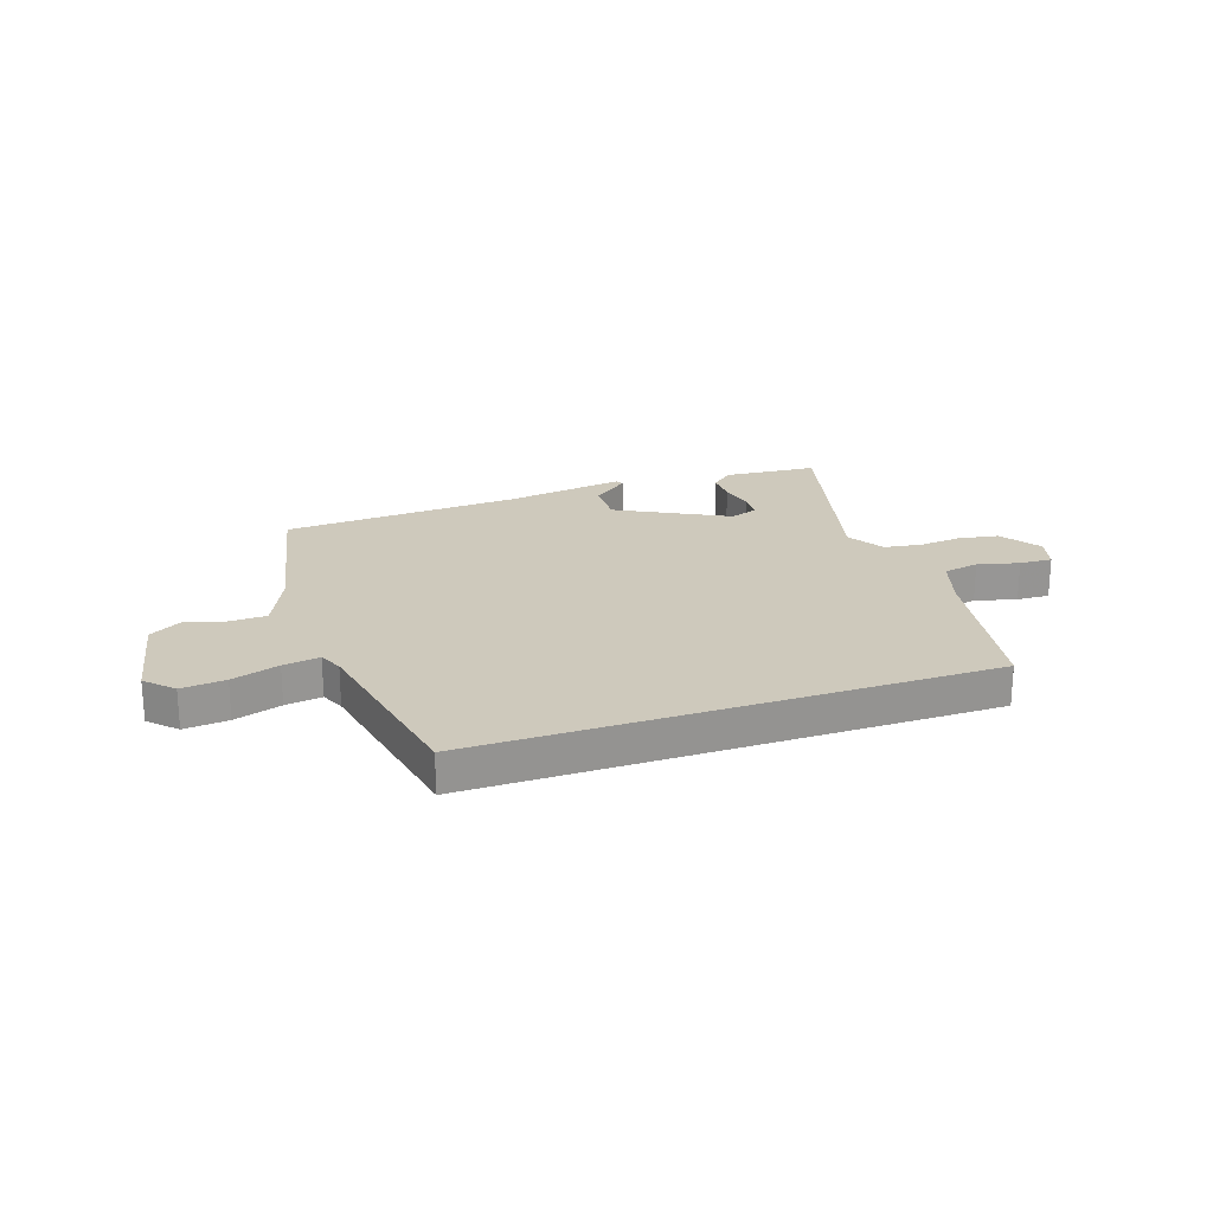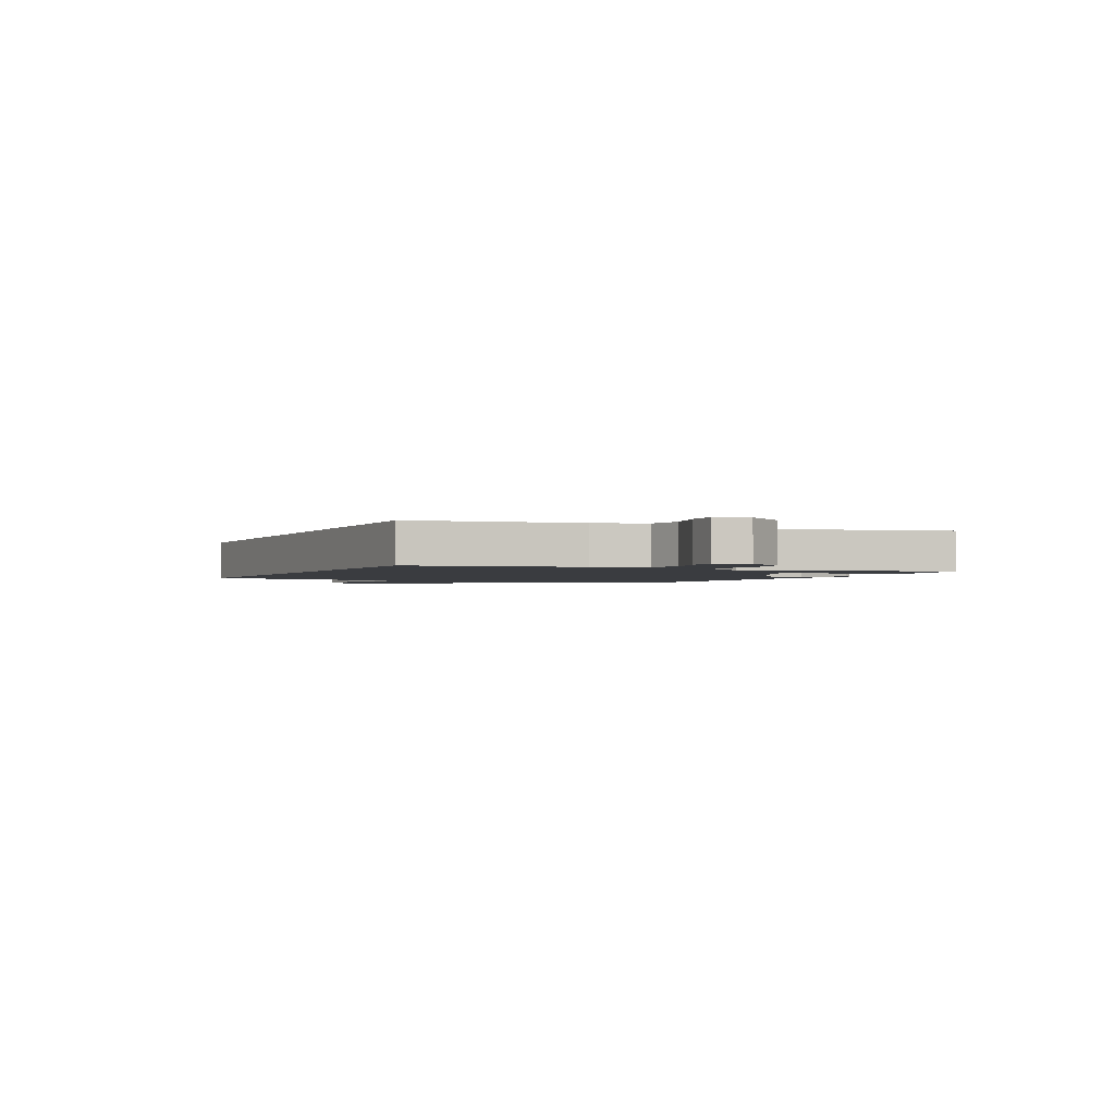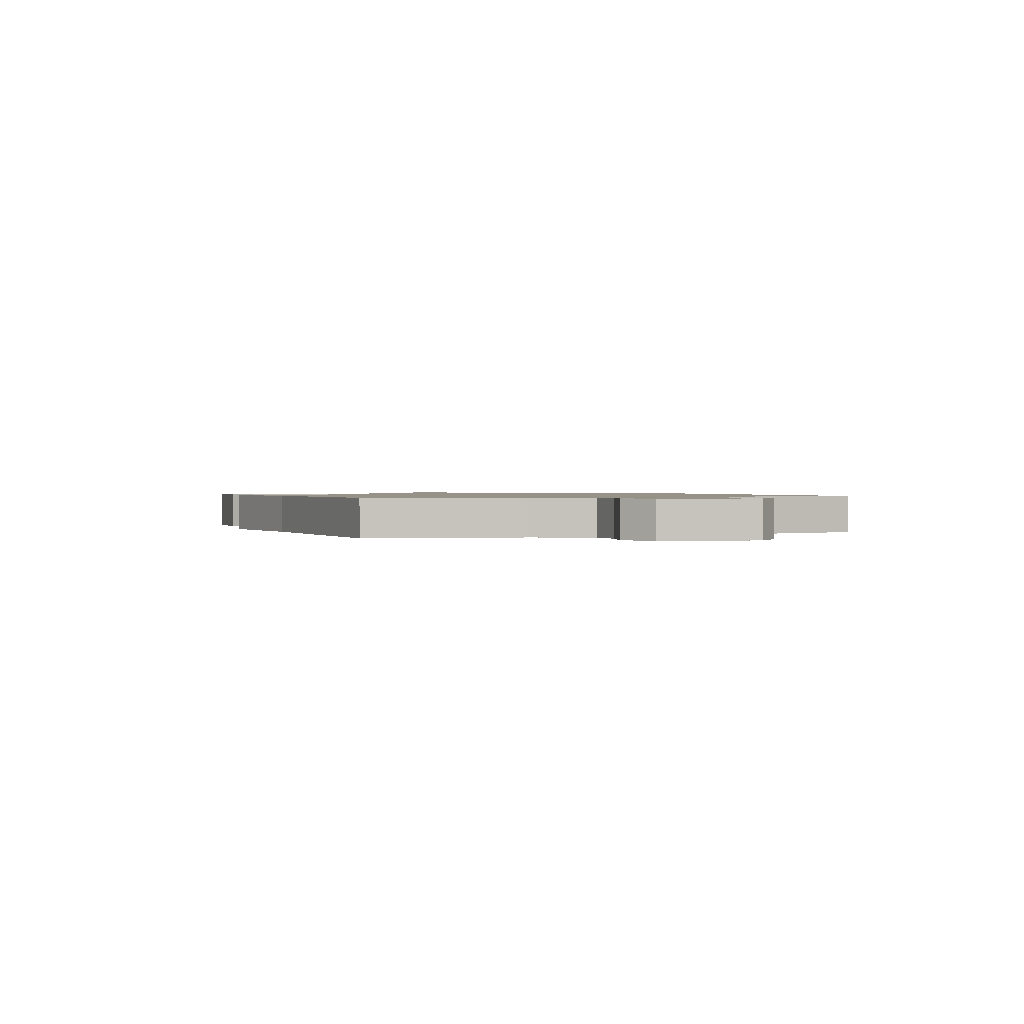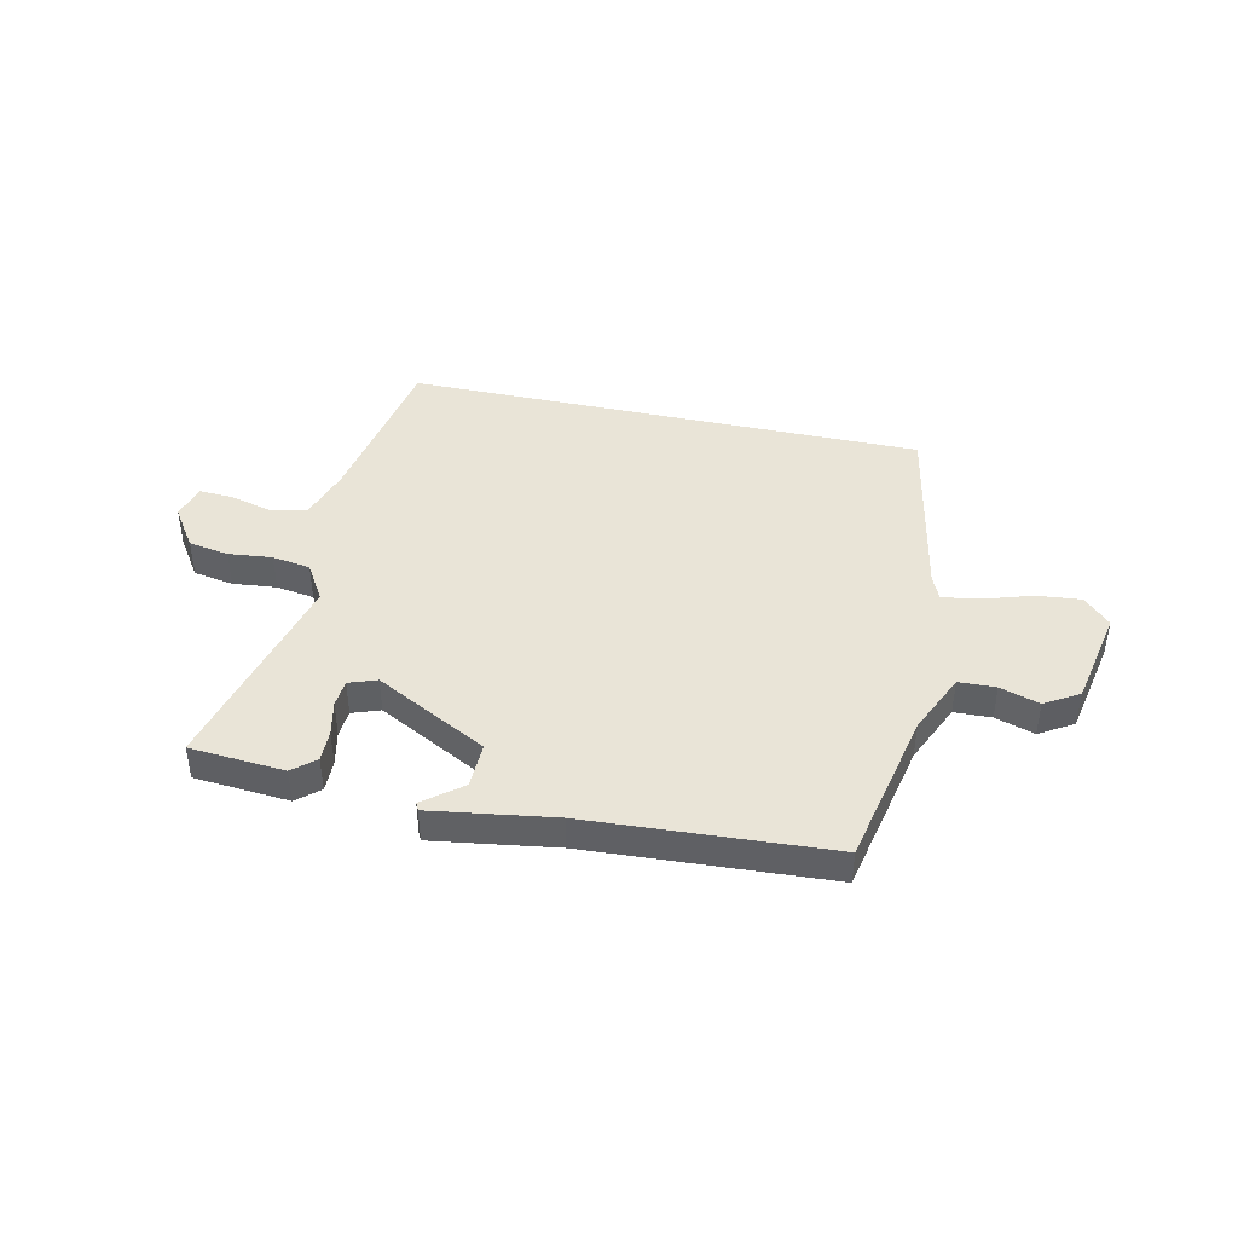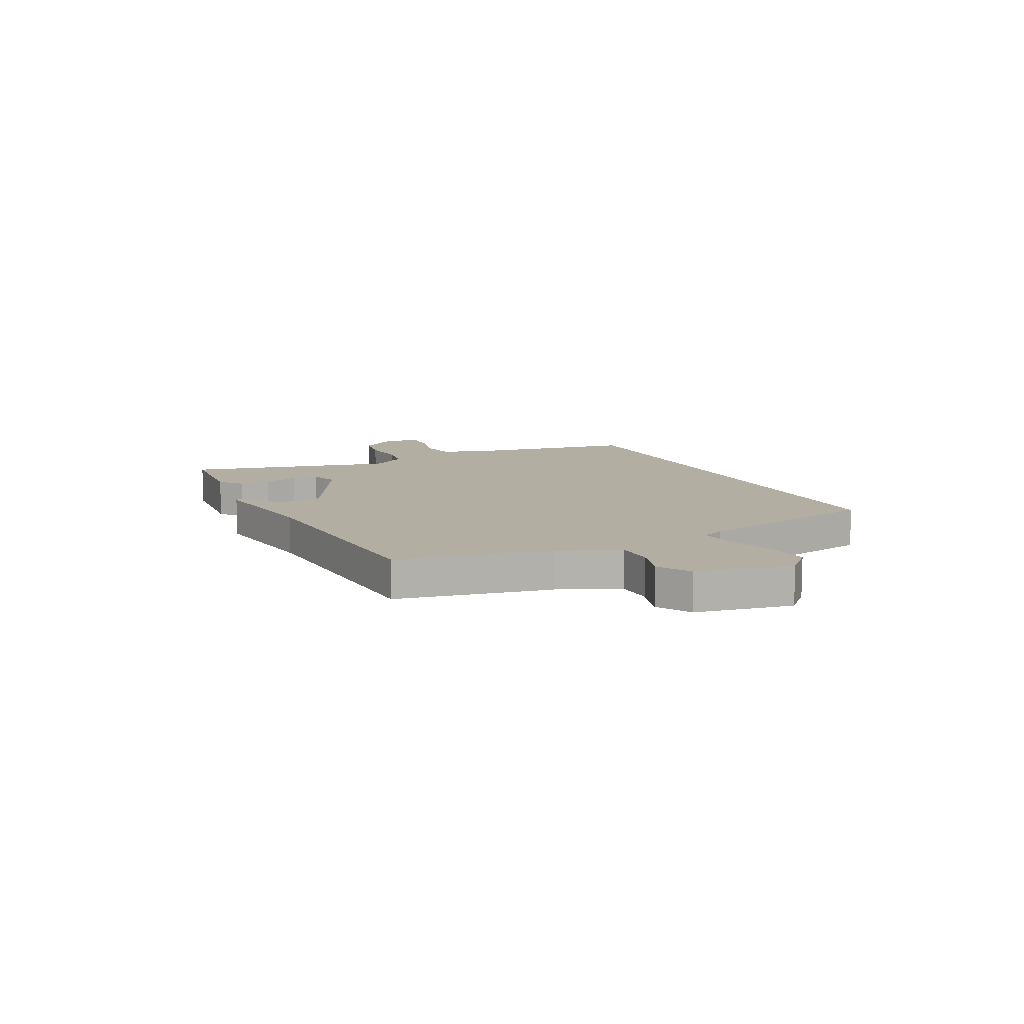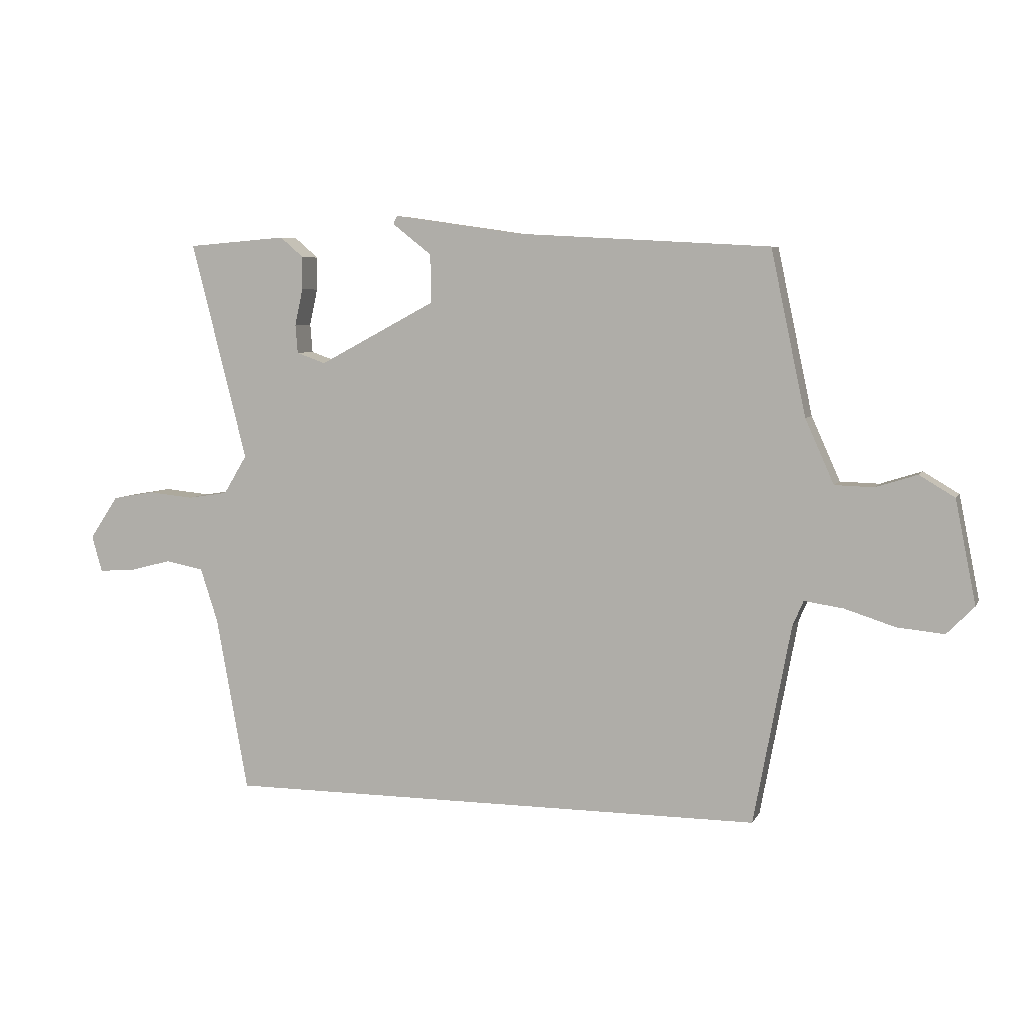
<metadata>
{"format":"obj","ext":"obj","renderer":"f3d","projection":"perspective","resolution":1024,"background":"white","views":[{"elev":22.5,"azim":161.0,"up":"+Y"},{"elev":-1.9,"azim":-115.9,"up":"+Y"},{"elev":1.0,"azim":68.6,"up":"+Y"},{"elev":43.0,"azim":12.3,"up":"+Y"},{"elev":10.7,"azim":63.5,"up":"+Y"},{"elev":5.9,"azim":17.0,"up":"+Z"}]}
</metadata>
<code>
v 0.462 0.07 -0.5
v -0.488 0.07 -0.5
v -0.544 0.07 -0.193
v -0.575 0.07 -0.098
v -0.642 0.07 -0.085
v -0.719 0.07 -0.105
v -0.78 0.07 -0.108
v -0.798 0.07 -0.045
v -0.748 0.07 0.03
v -0.674 0.07 0.043
v -0.594 0.07 0.035
v -0.524 0.07 0.046
v -0.483 0.07 0.114
v -0.581 0.07 0.497
v -0.407 0.07 0.511
v -0.366 0.07 0.476
v -0.367 0.07 0.418
v -0.381 0.07 0.354
v -0.377 0.07 0.304
v -0.326 0.07 0.286
v -0.121 0.07 0.395
v -0.123 0.07 0.479
v -0.192 0.07 0.533
v -0.185 0.07 0.547
v 0.04 0.07 0.514
v 0.483 0.07 0.489
v 0.544 0.07 0.202
v 0.594 0.07 0.09
v 0.662 0.07 0.088
v 0.734 0.07 0.111
v 0.796 0.07 0.074
v 0.832 0.07 -0.106
v 0.784 0.07 -0.155
v 0.702 0.07 -0.147
v 0.614 0.07 -0.119
v 0.546 0.07 -0.109
v 0.527 0.07 -0.153
v 0.462 0 -0.5
v -0.488 0 -0.5
v -0.544 0 -0.193
v -0.575 0 -0.098
v -0.642 0 -0.085
v -0.719 0 -0.105
v -0.78 0 -0.108
v -0.798 0 -0.045
v -0.748 0 0.03
v -0.674 0 0.043
v -0.594 0 0.035
v -0.524 0 0.046
v -0.483 0 0.114
v -0.581 0 0.497
v -0.407 0 0.511
v -0.366 0 0.476
v -0.367 0 0.418
v -0.381 0 0.354
v -0.377 0 0.304
v -0.326 0 0.286
v -0.121 0 0.395
v -0.123 0 0.479
v -0.192 0 0.533
v -0.185 0 0.547
v 0.04 0 0.514
v 0.483 0 0.489
v 0.544 0 0.202
v 0.594 0 0.09
v 0.662 0 0.088
v 0.734 0 0.111
v 0.796 0 0.074
v 0.832 0 -0.106
v 0.784 0 -0.155
v 0.702 0 -0.147
v 0.614 0 -0.119
v 0.546 0 -0.109
v 0.527 0 -0.153
f 33 34 35
f 32 33 35
f 31 32 35
f 30 31 35
f 29 30 35
f 28 29 35 36
f 27 28 36 37
f 1 2 3
f 37 1 3
f 27 37 3
f 26 27 3
f 25 26 3
f 22 23 24 25
f 16 17 18
f 15 16 18
f 14 15 18
f 13 14 18
f 13 18 19
f 9 10 11
f 8 9 11
f 7 8 11
f 6 7 11
f 5 6 11
f 4 5 11 12
f 3 4 12 13
f 21 22 25
f 21 25 3 13
f 20 21 13
f 13 19 20
f 72 71 70
f 72 70 69
f 72 69 68
f 72 68 67
f 72 67 66
f 73 72 66 65
f 74 73 65 64
f 40 39 38
f 40 38 74
f 40 74 64
f 40 64 63
f 40 63 62
f 62 61 60 59
f 55 54 53
f 55 53 52
f 55 52 51
f 55 51 50
f 56 55 50
f 48 47 46
f 48 46 45
f 48 45 44
f 48 44 43
f 48 43 42
f 49 48 42 41
f 50 49 41 40
f 62 59 58
f 50 40 62 58
f 50 58 57
f 57 56 50
f 1 38 39 2
f 2 39 40 3
f 3 40 41 4
f 4 41 42 5
f 5 42 43 6
f 6 43 44 7
f 7 44 45 8
f 8 45 46 9
f 9 46 47 10
f 10 47 48 11
f 11 48 49 12
f 12 49 50 13
f 13 50 51 14
f 14 51 52 15
f 15 52 53 16
f 16 53 54 17
f 17 54 55 18
f 18 55 56 19
f 19 56 57 20
f 20 57 58 21
f 21 58 59 22
f 22 59 60 23
f 23 60 61 24
f 24 61 62 25
f 25 62 63 26
f 26 63 64 27
f 27 64 65 28
f 28 65 66 29
f 29 66 67 30
f 30 67 68 31
f 31 68 69 32
f 32 69 70 33
f 33 70 71 34
f 34 71 72 35
f 35 72 73 36
f 36 73 74 37
f 37 74 38 1

</code>
